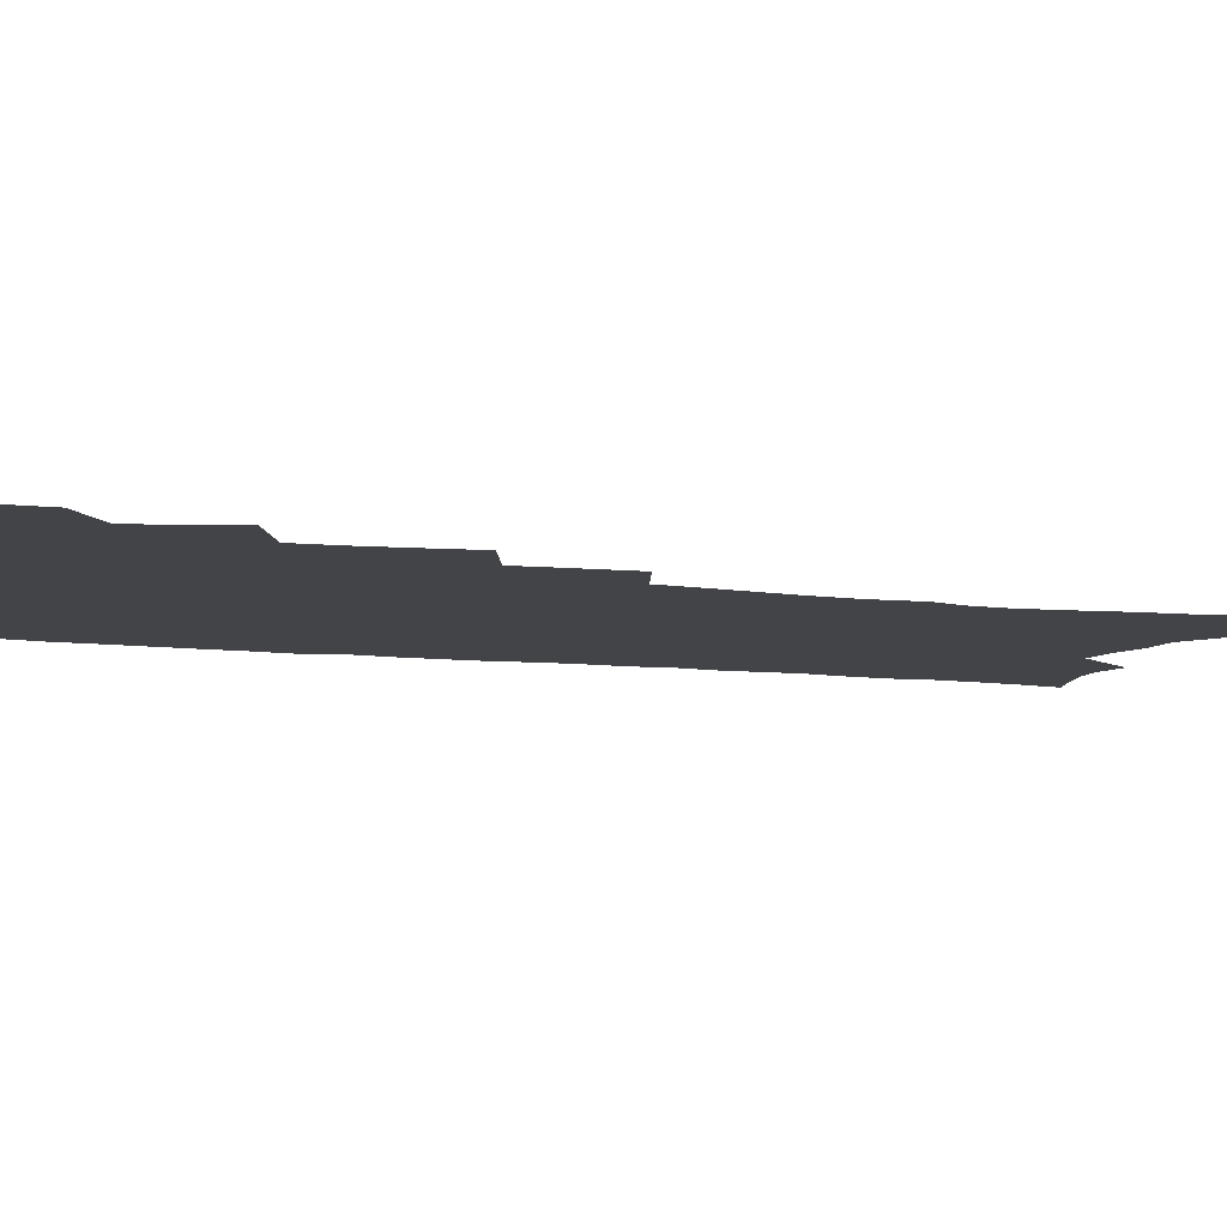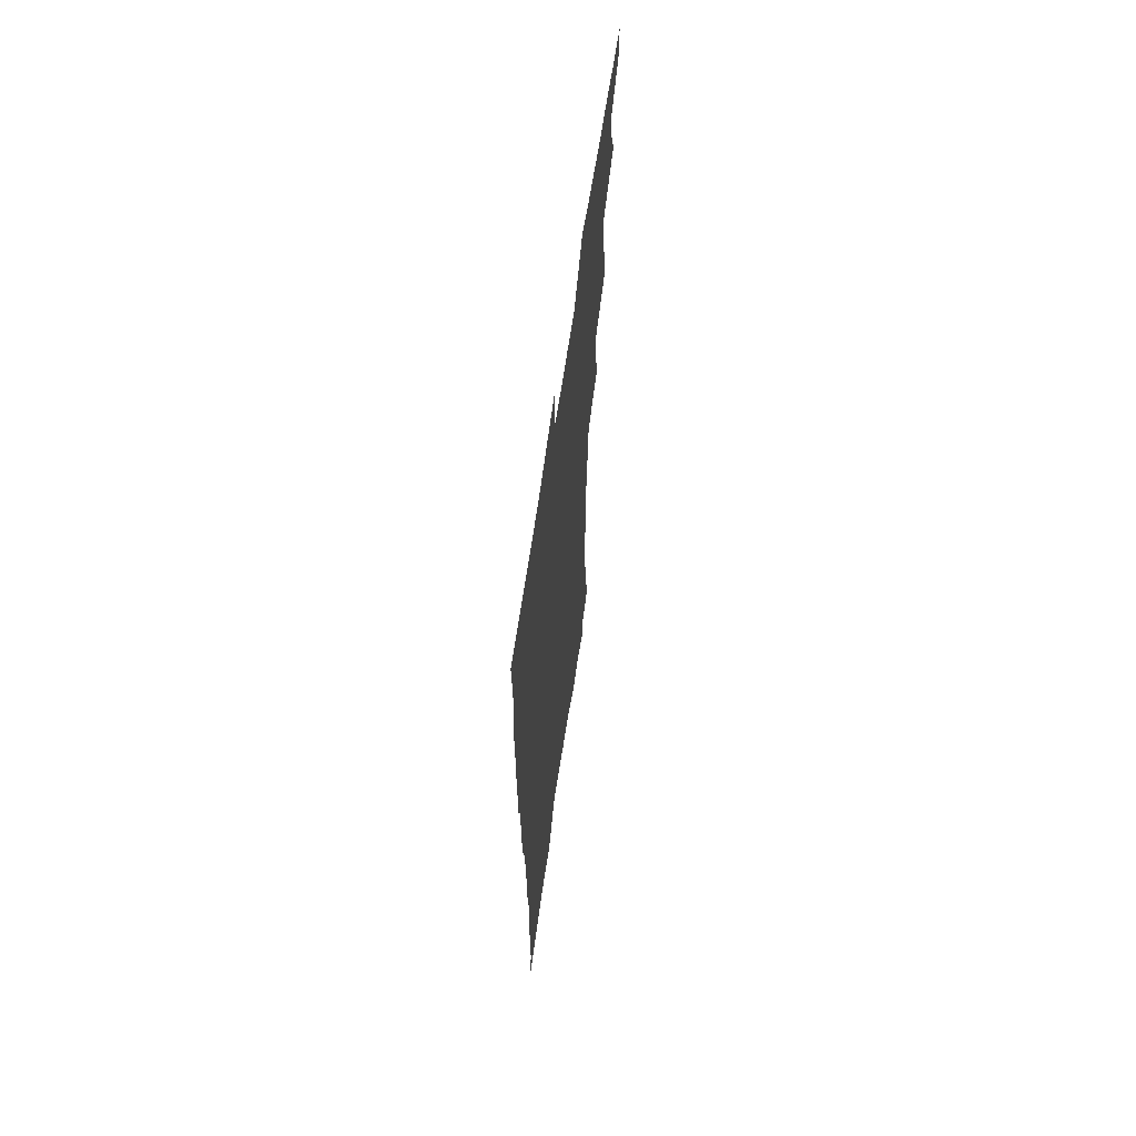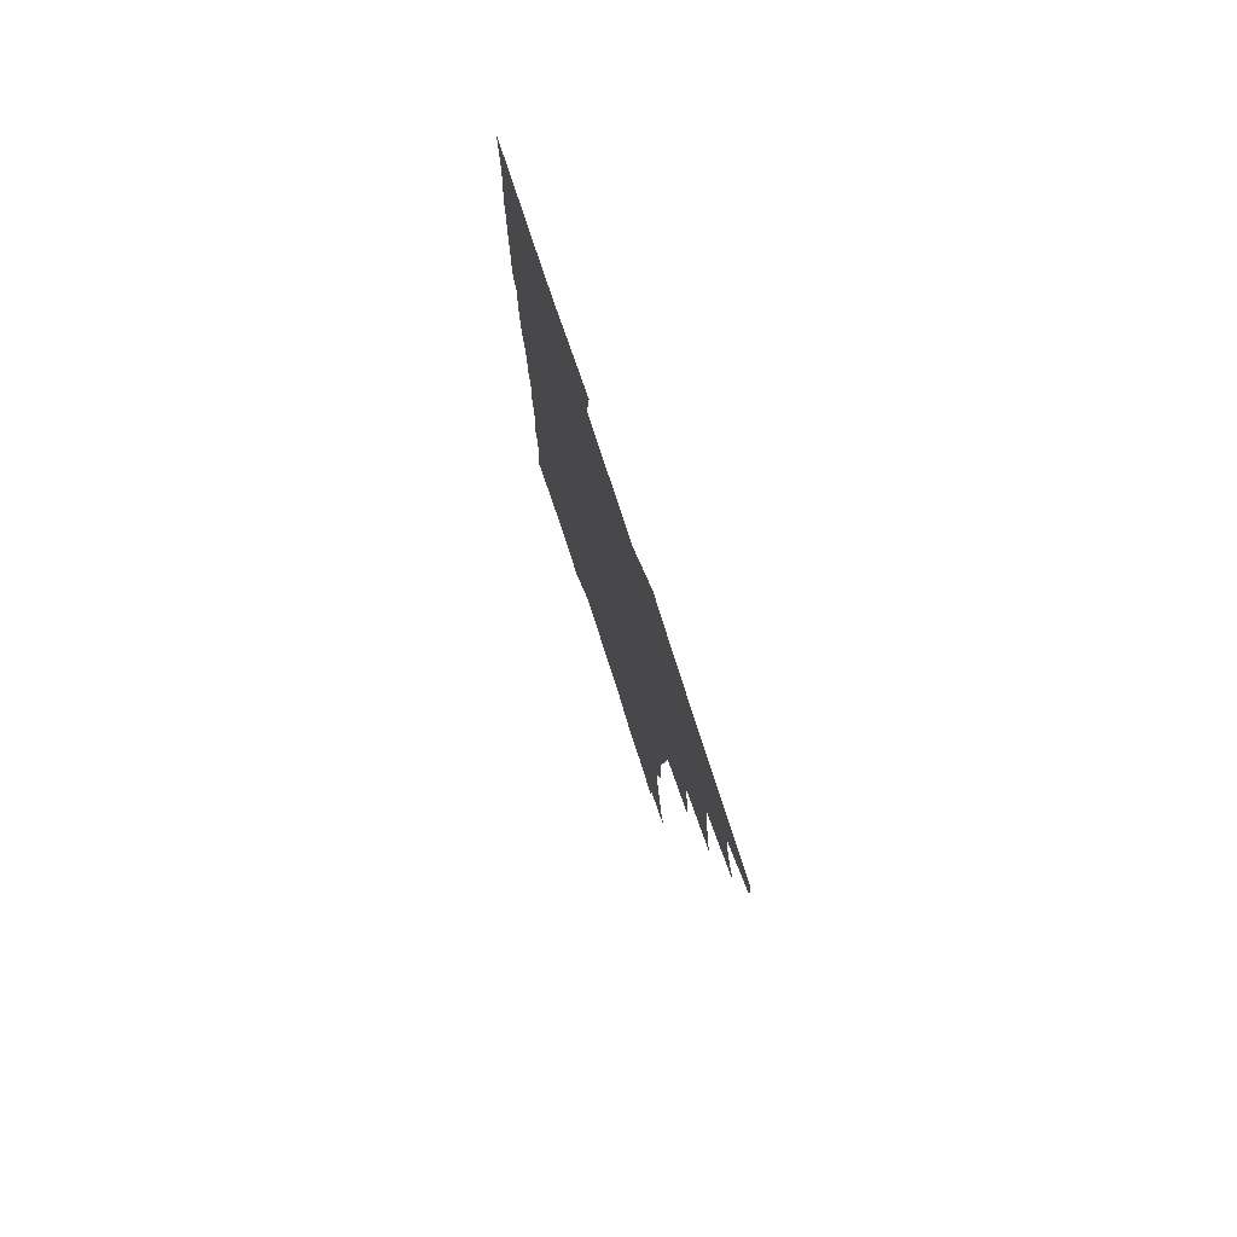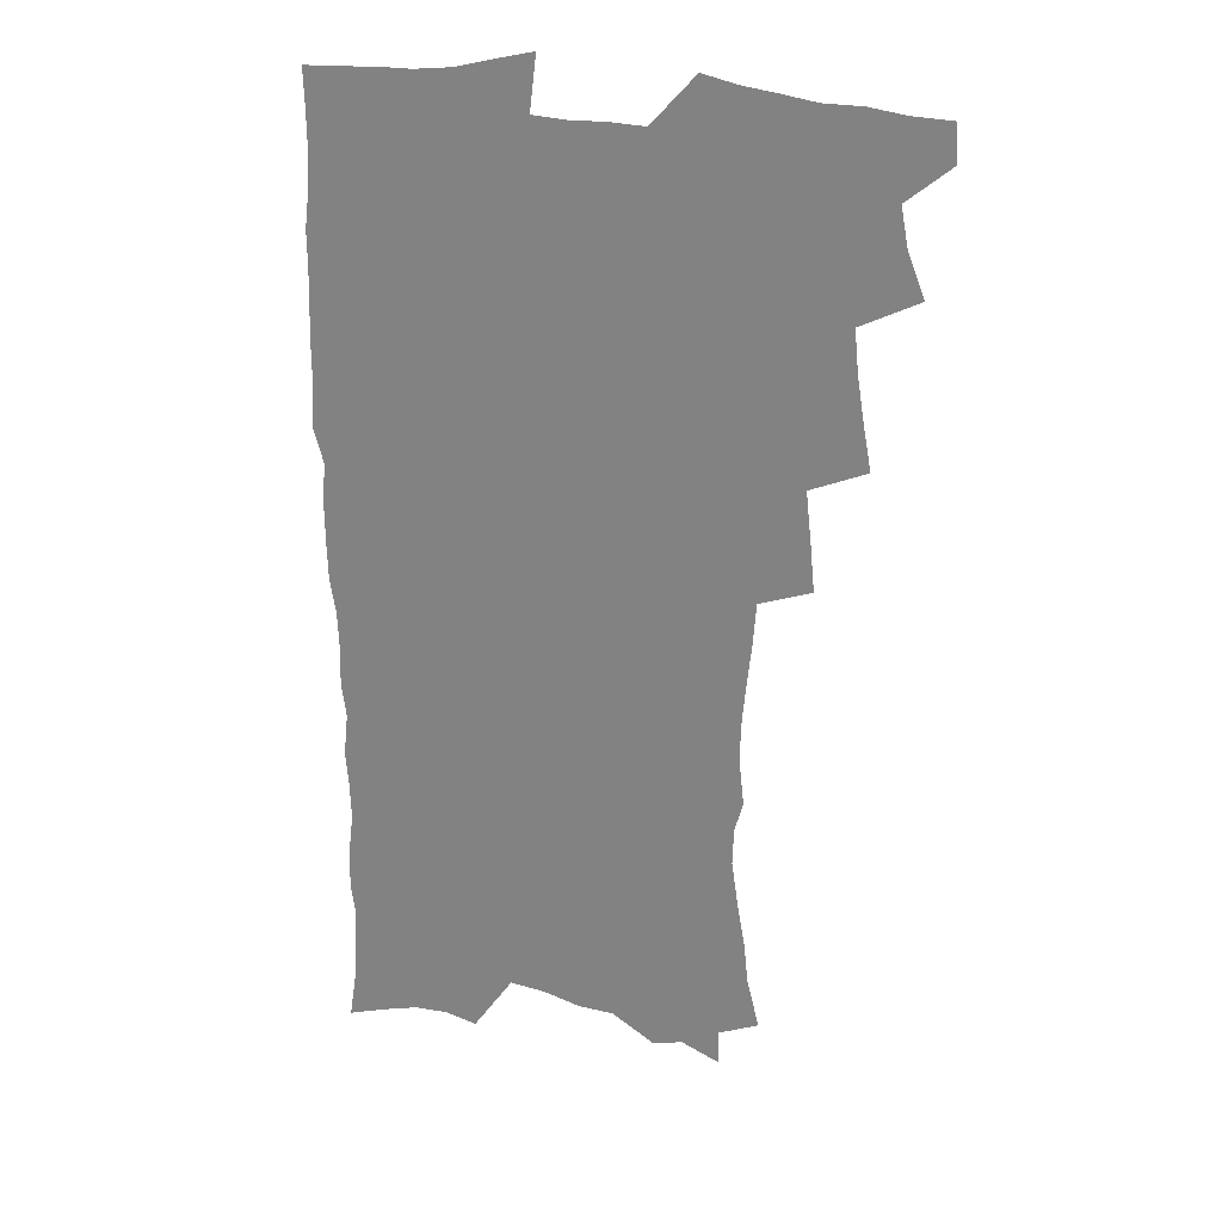
<metadata>
{"format":"obj","ext":"obj","renderer":"f3d","projection":"perspective","resolution":1024,"background":"white","views":[{"elev":-7.7,"azim":-111.3,"up":"+Z"},{"elev":66.9,"azim":98.5,"up":"+Y"},{"elev":79.4,"azim":-108.2,"up":"+Y"},{"elev":24.6,"azim":-159.2,"up":"+Y"}]}
</metadata>
<code>
v 463.3 552 0
v 464.2 566.8 0
v 471.6 504.1 0
v 478.4 521.2 0
v 481.5 537.1 0
v 481.9 551.9 0
v 480.4 567.1 0
v 487.8 439.2 0
v 491.2 457.6 0
v 494 475.3 0
v 495.6 492.1 0
v 499.3 508.7 0
v 498.5 523 0
v 498.1 537.8 0
v 497.3 552.5 0
v 495.1 569.1 0
v 507 389.9 0
v 508.8 409.6 0
v 511 429.3 0
v 512 446.5 0
v 512.2 462.5 0
v 509.7 476.8 0
v 513.8 494.4 0
v 515.2 509.7 0
v 514.6 523.8 0
v 513.5 538.5 0
v 512.2 553.8 0
v 510.9 568.9 0
v 523.2 198.2 0
v 528.2 217.8 0
v 529.9 234.1 0
v 533.1 252.1 0
v 535.7 270 0
v 535.2 284.8 0
v 531.7 297 0
v 533.8 316.6 0
v 533.2 333.1 0
v 531.5 349 0
v 529.8 365.1 0
v 528.4 381.9 0
v 527.4 398.8 0
v 527.6 416.3 0
v 527.4 432.4 0
v 529 449.6 0
v 530.2 466 0
v 529.8 480.8 0
v 529.1 495.5 0
v 529.2 510 0
v 529.2 524.5 0
v 528.9 539.1 0
v 527 555 0
v 525.4 571 0
v 539.5 176.4 0
v 539.5 190.7 0
v 541.4 207.2 0
v 547.7 229.5 0
v 549.8 247 0
v 551.3 263.9 0
v 550.5 278.1 0
v 550.6 294.1 0
v 548.9 308.3 0
v 550.3 327.2 0
v 548.2 341.1 0
v 547.5 357.2 0
v 546.6 373.2 0
v 544.8 388 0
v 544.3 404.3 0
v 545.8 422.1 0
v 545.4 437.2 0
v 544.6 451.7 0
v 544.9 467 0
v 545.6 482.1 0
v 545.8 496.6 0
v 545.8 510.8 0
v 545.6 524.9 0
v 543.9 540.1 0
v 541.8 556.4 0
v 539.8 572.7 0
v 555.3 182.4 0
v 559 201 0
v 562.4 220.8 0
v 563.5 237.3 0
v 565.8 255.7 0
v 566 271.2 0
v 565.4 285.7 0
v 564.6 300.4 0
v 563.7 315.4 0
v 564.4 333.3 0
v 563.3 347.9 0
v 562.7 363.3 0
v 560.9 377.2 0
v 559.9 392.3 0
v 559.4 407.5 0
v 560.5 424.4 0
v 560.3 439.3 0
v 559.8 453.6 0
v 560.6 468.9 0
v 560.8 483.3 0
v 561 497.4 0
v 561.4 511.3 0
v 561.2 524.7 0
v 559.5 539.7 0
v 556.9 556.9 0
v 554 575.8 0
v 567.5 178.8 0
v 575.5 209.2 0
v 577.7 227.7 0
v 578 243.1 0
v 578.8 259.6 0
v 578.6 274.3 0
v 578.3 289.6 0
v 577.5 304 0
v 577.6 320.6 0
v 577.3 336.2 0
v 577 351.9 0
v 576.5 366.8 0
v 575.8 381.6 0
v 575.6 397 0
v 575.3 411.9 0
v 574.5 425.8 0
v 574.5 440.5 0
v 574.3 454.8 0
v 575.3 470.2 0
v 574.8 483.8 0
v 575.4 498.1 0
v 575.6 511.7 0
v 575 525.3 0
v 574 539.8 0
v 572.5 555.7 0
v 585.4 189.1 0
v 590 214.6 0
v 591.9 233.5 0
v 591.4 246.9 0
v 591.6 262.4 0
v 591.5 277.8 0
v 590.8 291.8 0
v 590.5 307.3 0
v 590.3 322.8 0
v 589.9 337.9 0
v 589.9 354.6 0
v 589.5 368 0
v 589.6 384.2 0
v 589.3 398.9 0
v 589 413.3 0
v 589.4 428.5 0
v 588.4 441.7 0
v 589.1 457 0
v 589.2 471 0
v 589 484.6 0
v 589.1 498.4 0
v 589.3 512 0
v 588.9 525.9 0
v 588.1 540.7 0
v 587 556.2 0
v 600 189.1 0
v 603.2 215.7 0
v 603.9 232.8 0
v 603.8 247 0
v 604 263.7 0
v 603.9 279.8 0
v 603.7 294.8 0
v 603.5 310.4 0
v 603.3 325.9 0
v 602.8 340.1 0
v 602.6 353.4 0
v 602.5 369.6 0
v 602.6 385.1 0
v 602.6 400.1 0
v 602.5 414 0
v 602.6 429.6 0
v 602.3 442.9 0
v 602.9 458 0
v 602.8 471.3 0
v 602.7 484.8 0
v 602.6 498.2 0
v 603.1 512.1 0
v 603 526 0
v 602.9 540.1 0
v 602 555.5 0
v 615.4 192.6 0
v 616.2 214.6 0
v 616.5 234 0
v 616.4 249.3 0
v 616.3 264.5 0
v 616.3 281.2 0
v 616 295.1 0
v 615.9 310.7 0
v 615.7 325.7 0
v 615.5 340.9 0
v 615.3 355.1 0
v 615.3 370.8 0
v 615.9 383.9 0
v 615.7 399.4 0
v 615.8 413.7 0
v 615.8 429.4 0
v 615.9 443.7 0
v 616.1 457.9 0
v 616.4 471.5 0
v 616.8 485.2 0
v 617.2 498.7 0
v 617 512.3 0
v 617.1 525.9 0
v 617.2 539.7 0
v 616.5 556.2 0
v 613.8 578.6 0
v 630.2 193.5 0
v 629.5 215.6 0
v 629.1 233 0
v 628.8 250 0
v 628.7 264.6 0
v 628.5 281.4 0
v 628.4 295.8 0
v 628.2 311.4 0
v 628.2 325.9 0
v 628.2 341.6 0
v 628.1 356.3 0
v 628.6 368.7 0
v 628.7 385.8 0
v 628.7 400.3 0
v 629.1 413.7 0
v 629.1 428.9 0
v 629.3 443.2 0
v 629.3 457.7 0
v 629.8 471 0
v 630.8 484.1 0
v 630.7 498.9 0
v 630.9 512.2 0
v 631.2 525.6 0
v 631.3 540 0
v 631.4 554.4 0
v 629.6 574.8 0
v 646.9 169.2 0
v 643.9 194.2 0
v 642.7 213.6 0
v 641.9 231.6 0
v 641.7 247.6 0
v 640.9 265.6 0
v 640.7 281 0
v 640.7 295.4 0
v 641.3 308.6 0
v 640.4 327.4 0
v 640.9 340.4 0
v 640.7 356 0
v 641.3 369.8 0
v 641.7 384.2 0
v 641.7 398.9 0
v 642.9 411.9 0
v 642.3 428.6 0
v 643 442.1 0
v 643.1 456.3 0
v 643.6 470 0
v 644.2 483.9 0
v 644.4 498.2 0
v 645.1 511.9 0
v 645.2 525.6 0
v 645.5 539.8 0
v 645.8 554.3 0
v 645.8 570.6 0
v 660.4 171.8 0
v 658.1 191.5 0
v 656.3 211.2 0
v 654.9 229.7 0
v 654.5 245.6 0
v 653.6 263 0
v 653.7 278 0
v 652.9 294.4 0
v 653.9 307.6 0
v 653.3 324.3 0
v 653.4 339.2 0
v 653.8 353.8 0
v 654.7 367.2 0
v 654.8 382.6 0
v 656.6 395.6 0
v 655.9 412.2 0
v 656 426.7 0
v 656.7 440.6 0
v 657.2 454.7 0
v 657.4 469 0
v 658.2 482.6 0
v 657.5 498.6 0
v 658.7 511.4 0
v 659.5 525.3 0
v 659.8 539.3 0
v 660.4 554.1 0
v 661 568.8 0
v 674.1 171 0
v 672.2 188.9 0
v 670.7 206.6 0
v 669.3 224.5 0
v 668 242 0
v 668.6 256.7 0
v 667.3 273.9 0
v 667.2 289.4 0
v 667.3 304.4 0
v 666.8 320.4 0
v 669 333.1 0
v 667.6 350.3 0
v 667.7 365.4 0
v 668.8 379.3 0
v 670.3 393.2 0
v 670.2 409 0
v 671.5 423 0
v 671.2 438.3 0
v 671.2 453.2 0
v 671.8 467.4 0
v 672.2 481.8 0
v 671.9 496.6 0
v 673.9 510.2 0
v 673.5 525.1 0
v 673.8 538.6 0
v 675.1 553.5 0
v 675.8 568.5 0
v 689.3 166.4 0
v 687.9 183 0
v 685 202.8 0
v 683.6 219.9 0
v 683.6 235.3 0
v 682.5 252 0
v 682.4 267.5 0
v 682.7 282.4 0
v 681.8 299 0
v 680.8 315.5 0
v 682.3 329.5 0
v 683.1 344.2 0
v 682.8 360 0
v 685.8 373.1 0
v 684.6 389.9 0
v 686.2 404.2 0
v 686.4 419.7 0
v 685.7 435.7 0
v 685.7 450.7 0
v 687.4 464.7 0
v 688.1 479.3 0
v 689.4 493.9 0
v 688.3 509.6 0
v 689 523.9 0
v 689.4 538.4 0
v 689.5 552.7 0
v 690.5 567.5 0
v 705.2 160.9 0
v 702.3 179.5 0
v 701.2 195.8 0
v 700.5 211.6 0
v 702.4 224.8 0
v 702.1 240.4 0
v 700 257.9 0
v 700.6 272.6 0
v 701.9 286.9 0
v 700.1 304.5 0
v 702.1 318.4 0
v 701.7 334.7 0
v 702.5 350 0
v 704.9 364.1 0
v 705.5 380 0
v 705.7 395.9 0
v 704.5 413.2 0
v 708.6 427 0
v 707.6 443.5 0
v 707.7 459.1 0
v 707.4 474.8 0
v 706.9 490.5 0
v 707.1 506 0
v 705.1 522.5 0
v 704.5 537.8 0
v 704.8 552.4 0
v 705.2 566.9 0
v 706 586 0
f 5 6 1
f 1 6 2
f 6 7 2
f 11 12 3
f 3 12 4
f 12 13 4
f 4 13 5
f 13 14 5
f 5 14 6
f 14 15 6
f 6 15 7
f 15 16 7
f 19 20 8
f 8 20 9
f 20 21 9
f 9 21 10
f 21 22 10
f 10 22 11
f 22 23 11
f 11 23 12
f 23 24 12
f 12 24 13
f 24 25 13
f 13 25 14
f 25 26 14
f 14 26 15
f 26 27 15
f 15 27 16
f 27 28 16
f 40 41 17
f 17 41 18
f 41 42 18
f 18 42 19
f 42 43 19
f 19 43 20
f 43 44 20
f 20 44 21
f 44 45 21
f 21 45 22
f 45 46 22
f 22 46 23
f 46 47 23
f 23 47 24
f 47 48 24
f 24 48 25
f 48 49 25
f 25 49 26
f 49 50 26
f 26 50 27
f 50 51 27
f 27 51 28
f 51 52 28
f 54 55 29
f 29 55 30
f 55 56 30
f 30 56 31
f 56 57 31
f 31 57 32
f 57 58 32
f 32 58 33
f 58 59 33
f 33 59 34
f 59 60 34
f 34 60 35
f 60 61 35
f 35 61 36
f 61 62 36
f 36 62 37
f 62 63 37
f 37 63 38
f 63 64 38
f 38 64 39
f 64 65 39
f 39 65 40
f 65 66 40
f 40 66 41
f 66 67 41
f 41 67 42
f 67 68 42
f 42 68 43
f 68 69 43
f 43 69 44
f 69 70 44
f 44 70 45
f 70 71 45
f 45 71 46
f 71 72 46
f 46 72 47
f 72 73 47
f 47 73 48
f 73 74 48
f 48 74 49
f 74 75 49
f 49 75 50
f 75 76 50
f 50 76 51
f 76 77 51
f 51 77 52
f 77 78 52
f 53 79 54
f 79 80 54
f 54 80 55
f 80 81 55
f 55 81 56
f 81 82 56
f 56 82 57
f 82 83 57
f 57 83 58
f 83 84 58
f 58 84 59
f 84 85 59
f 59 85 60
f 85 86 60
f 60 86 61
f 86 87 61
f 61 87 62
f 87 88 62
f 62 88 63
f 88 89 63
f 63 89 64
f 89 90 64
f 64 90 65
f 90 91 65
f 65 91 66
f 91 92 66
f 66 92 67
f 92 93 67
f 67 93 68
f 93 94 68
f 68 94 69
f 94 95 69
f 69 95 70
f 95 96 70
f 70 96 71
f 96 97 71
f 71 97 72
f 97 98 72
f 72 98 73
f 98 99 73
f 73 99 74
f 99 100 74
f 74 100 75
f 100 101 75
f 75 101 76
f 101 102 76
f 76 102 77
f 102 103 77
f 77 103 78
f 103 104 78
f 79 105 80
f 105 106 80
f 80 106 81
f 106 107 81
f 81 107 82
f 107 108 82
f 82 108 83
f 108 109 83
f 83 109 84
f 109 110 84
f 84 110 85
f 110 111 85
f 85 111 86
f 111 112 86
f 86 112 87
f 112 113 87
f 87 113 88
f 113 114 88
f 88 114 89
f 114 115 89
f 89 115 90
f 115 116 90
f 90 116 91
f 116 117 91
f 91 117 92
f 117 118 92
f 92 118 93
f 118 119 93
f 93 119 94
f 119 120 94
f 94 120 95
f 120 121 95
f 95 121 96
f 121 122 96
f 96 122 97
f 122 123 97
f 97 123 98
f 123 124 98
f 98 124 99
f 124 125 99
f 99 125 100
f 125 126 100
f 100 126 101
f 126 127 101
f 101 127 102
f 127 128 102
f 102 128 103
f 128 129 103
f 103 129 104
f 105 130 106
f 130 131 106
f 106 131 107
f 131 132 107
f 107 132 108
f 132 133 108
f 108 133 109
f 133 134 109
f 109 134 110
f 134 135 110
f 110 135 111
f 135 136 111
f 111 136 112
f 136 137 112
f 112 137 113
f 137 138 113
f 113 138 114
f 138 139 114
f 114 139 115
f 139 140 115
f 115 140 116
f 140 141 116
f 116 141 117
f 141 142 117
f 117 142 118
f 142 143 118
f 118 143 119
f 143 144 119
f 119 144 120
f 144 145 120
f 120 145 121
f 145 146 121
f 121 146 122
f 146 147 122
f 122 147 123
f 147 148 123
f 123 148 124
f 148 149 124
f 124 149 125
f 149 150 125
f 125 150 126
f 150 151 126
f 126 151 127
f 151 152 127
f 127 152 128
f 152 153 128
f 128 153 129
f 153 154 129
f 130 155 131
f 155 156 131
f 131 156 132
f 156 157 132
f 132 157 133
f 157 158 133
f 133 158 134
f 158 159 134
f 134 159 135
f 159 160 135
f 135 160 136
f 160 161 136
f 136 161 137
f 161 162 137
f 137 162 138
f 162 163 138
f 138 163 139
f 163 164 139
f 139 164 140
f 164 165 140
f 140 165 141
f 165 166 141
f 141 166 142
f 166 167 142
f 142 167 143
f 167 168 143
f 143 168 144
f 168 169 144
f 144 169 145
f 169 170 145
f 145 170 146
f 170 171 146
f 146 171 147
f 171 172 147
f 147 172 148
f 172 173 148
f 148 173 149
f 173 174 149
f 149 174 150
f 174 175 150
f 150 175 151
f 175 176 151
f 151 176 152
f 176 177 152
f 152 177 153
f 177 178 153
f 153 178 154
f 178 179 154
f 155 180 156
f 180 181 156
f 156 181 157
f 181 182 157
f 157 182 158
f 182 183 158
f 158 183 159
f 183 184 159
f 159 184 160
f 184 185 160
f 160 185 161
f 185 186 161
f 161 186 162
f 186 187 162
f 162 187 163
f 187 188 163
f 163 188 164
f 188 189 164
f 164 189 165
f 189 190 165
f 165 190 166
f 190 191 166
f 166 191 167
f 191 192 167
f 167 192 168
f 192 193 168
f 168 193 169
f 193 194 169
f 169 194 170
f 194 195 170
f 170 195 171
f 195 196 171
f 171 196 172
f 196 197 172
f 172 197 173
f 197 198 173
f 173 198 174
f 198 199 174
f 174 199 175
f 199 200 175
f 175 200 176
f 200 201 176
f 176 201 177
f 201 202 177
f 177 202 178
f 202 203 178
f 178 203 179
f 203 204 179
f 180 206 181
f 206 207 181
f 181 207 182
f 207 208 182
f 182 208 183
f 208 209 183
f 183 209 184
f 209 210 184
f 184 210 185
f 210 211 185
f 185 211 186
f 211 212 186
f 186 212 187
f 212 213 187
f 187 213 188
f 213 214 188
f 188 214 189
f 214 215 189
f 189 215 190
f 215 216 190
f 190 216 191
f 216 217 191
f 191 217 192
f 217 218 192
f 192 218 193
f 218 219 193
f 193 219 194
f 219 220 194
f 194 220 195
f 220 221 195
f 195 221 196
f 221 222 196
f 196 222 197
f 222 223 197
f 197 223 198
f 223 224 198
f 198 224 199
f 224 225 199
f 199 225 200
f 225 226 200
f 200 226 201
f 226 227 201
f 201 227 202
f 227 228 202
f 202 228 203
f 228 229 203
f 203 229 204
f 229 230 204
f 204 230 205
f 230 231 205
f 232 233 206
f 206 233 207
f 233 234 207
f 207 234 208
f 234 235 208
f 208 235 209
f 235 236 209
f 209 236 210
f 236 237 210
f 210 237 211
f 237 238 211
f 211 238 212
f 238 239 212
f 212 239 213
f 239 240 213
f 213 240 214
f 240 241 214
f 214 241 215
f 241 242 215
f 215 242 216
f 242 243 216
f 216 243 217
f 243 244 217
f 217 244 218
f 244 245 218
f 218 245 219
f 245 246 219
f 219 246 220
f 246 247 220
f 220 247 221
f 247 248 221
f 221 248 222
f 248 249 222
f 222 249 223
f 249 250 223
f 223 250 224
f 250 251 224
f 224 251 225
f 251 252 225
f 225 252 226
f 252 253 226
f 226 253 227
f 253 254 227
f 227 254 228
f 254 255 228
f 228 255 229
f 255 256 229
f 229 256 230
f 256 257 230
f 230 257 231
f 257 258 231
f 232 259 233
f 259 260 233
f 233 260 234
f 260 261 234
f 234 261 235
f 261 262 235
f 235 262 236
f 262 263 236
f 236 263 237
f 263 264 237
f 237 264 238
f 264 265 238
f 238 265 239
f 265 266 239
f 239 266 240
f 266 267 240
f 240 267 241
f 267 268 241
f 241 268 242
f 268 269 242
f 242 269 243
f 269 270 243
f 243 270 244
f 270 271 244
f 244 271 245
f 271 272 245
f 245 272 246
f 272 273 246
f 246 273 247
f 273 274 247
f 247 274 248
f 274 275 248
f 248 275 249
f 275 276 249
f 249 276 250
f 276 277 250
f 250 277 251
f 277 278 251
f 251 278 252
f 278 279 252
f 252 279 253
f 279 280 253
f 253 280 254
f 280 281 254
f 254 281 255
f 281 282 255
f 255 282 256
f 282 283 256
f 256 283 257
f 283 284 257
f 257 284 258
f 284 285 258
f 259 286 260
f 286 287 260
f 260 287 261
f 287 288 261
f 261 288 262
f 288 289 262
f 262 289 263
f 289 290 263
f 263 290 264
f 290 291 264
f 264 291 265
f 291 292 265
f 265 292 266
f 292 293 266
f 266 293 267
f 293 294 267
f 267 294 268
f 294 295 268
f 268 295 269
f 295 296 269
f 269 296 270
f 296 297 270
f 270 297 271
f 297 298 271
f 271 298 272
f 298 299 272
f 272 299 273
f 299 300 273
f 273 300 274
f 300 301 274
f 274 301 275
f 301 302 275
f 275 302 276
f 302 303 276
f 276 303 277
f 303 304 277
f 277 304 278
f 304 305 278
f 278 305 279
f 305 306 279
f 279 306 280
f 306 307 280
f 280 307 281
f 307 308 281
f 281 308 282
f 308 309 282
f 282 309 283
f 309 310 283
f 283 310 284
f 310 311 284
f 284 311 285
f 311 312 285
f 286 313 287
f 313 314 287
f 287 314 288
f 314 315 288
f 288 315 289
f 315 316 289
f 289 316 290
f 316 317 290
f 290 317 291
f 317 318 291
f 291 318 292
f 318 319 292
f 292 319 293
f 319 320 293
f 293 320 294
f 320 321 294
f 294 321 295
f 321 322 295
f 295 322 296
f 322 323 296
f 296 323 297
f 323 324 297
f 297 324 298
f 324 325 298
f 298 325 299
f 325 326 299
f 299 326 300
f 326 327 300
f 300 327 301
f 327 328 301
f 301 328 302
f 328 329 302
f 302 329 303
f 329 330 303
f 303 330 304
f 330 331 304
f 304 331 305
f 331 332 305
f 305 332 306
f 332 333 306
f 306 333 307
f 333 334 307
f 307 334 308
f 334 335 308
f 308 335 309
f 335 336 309
f 309 336 310
f 336 337 310
f 310 337 311
f 337 338 311
f 311 338 312
f 338 339 312
f 313 340 314
f 340 341 314
f 314 341 315
f 341 342 315
f 315 342 316
f 342 343 316
f 316 343 317
f 343 344 317
f 317 344 318
f 344 345 318
f 318 345 319
f 345 346 319
f 319 346 320
f 346 347 320
f 320 347 321
f 347 348 321
f 321 348 322
f 348 349 322
f 322 349 323
f 349 350 323
f 323 350 324
f 350 351 324
f 324 351 325
f 351 352 325
f 325 352 326
f 352 353 326
f 326 353 327
f 353 354 327
f 327 354 328
f 354 355 328
f 328 355 329
f 355 356 329
f 329 356 330
f 356 357 330
f 330 357 331
f 357 358 331
f 331 358 332
f 358 359 332
f 332 359 333
f 359 360 333
f 333 360 334
f 360 361 334
f 334 361 335
f 361 362 335
f 335 362 336
f 362 363 336
f 336 363 337
f 363 364 337
f 337 364 338
f 364 365 338
f 338 365 339
f 365 366 339

</code>
